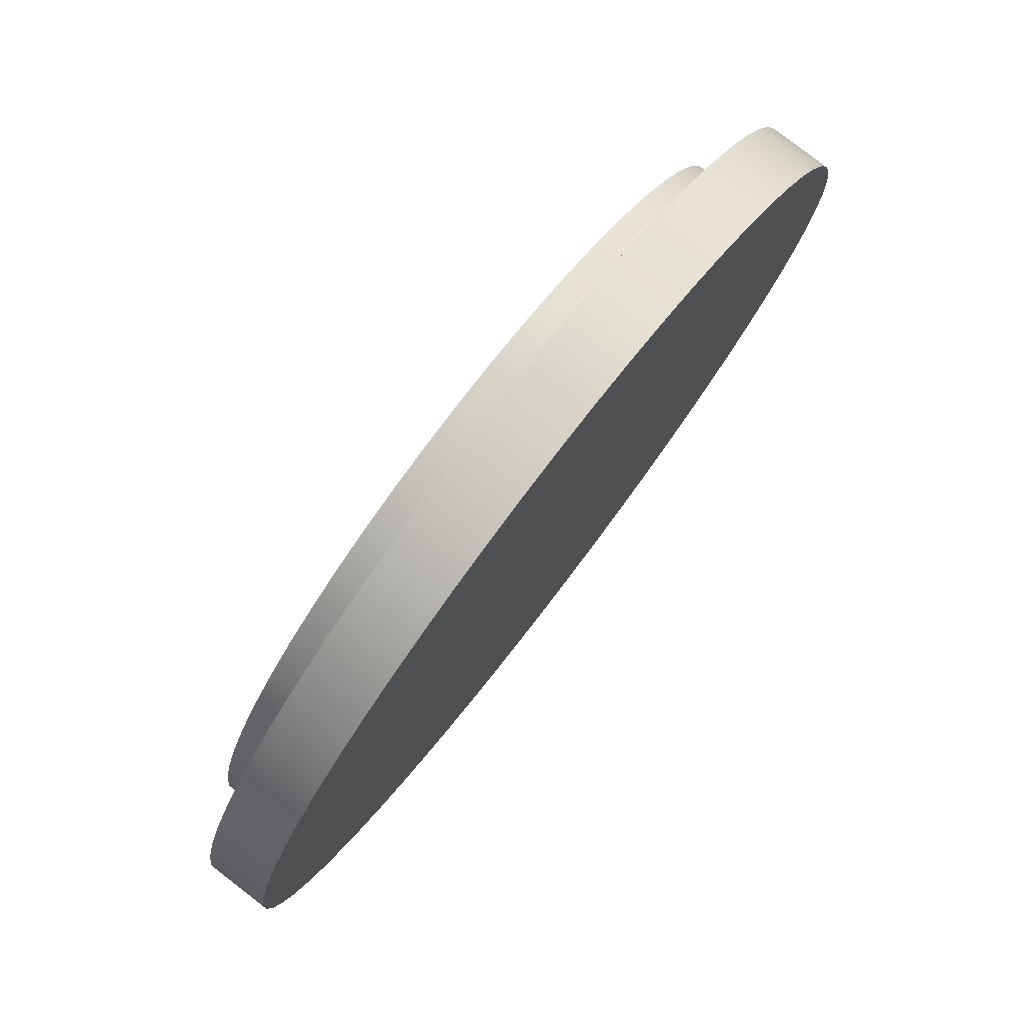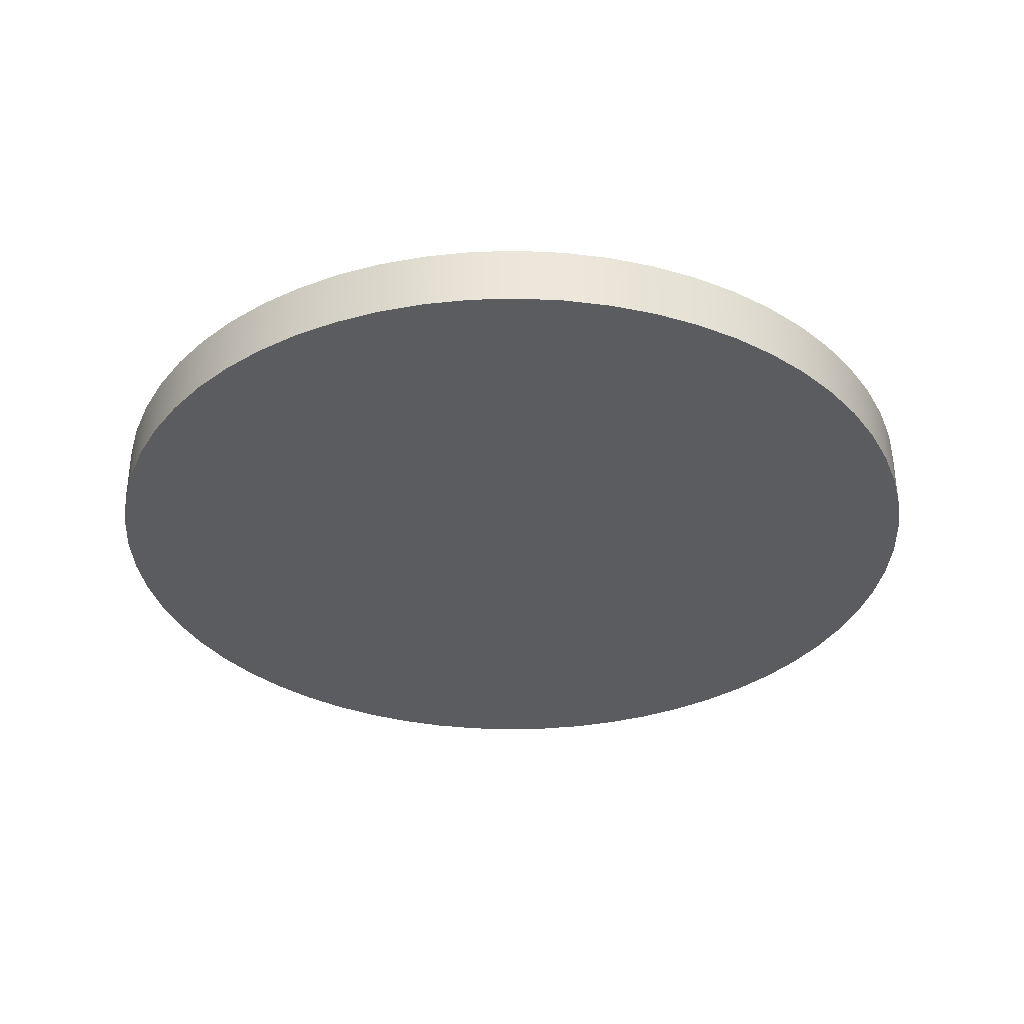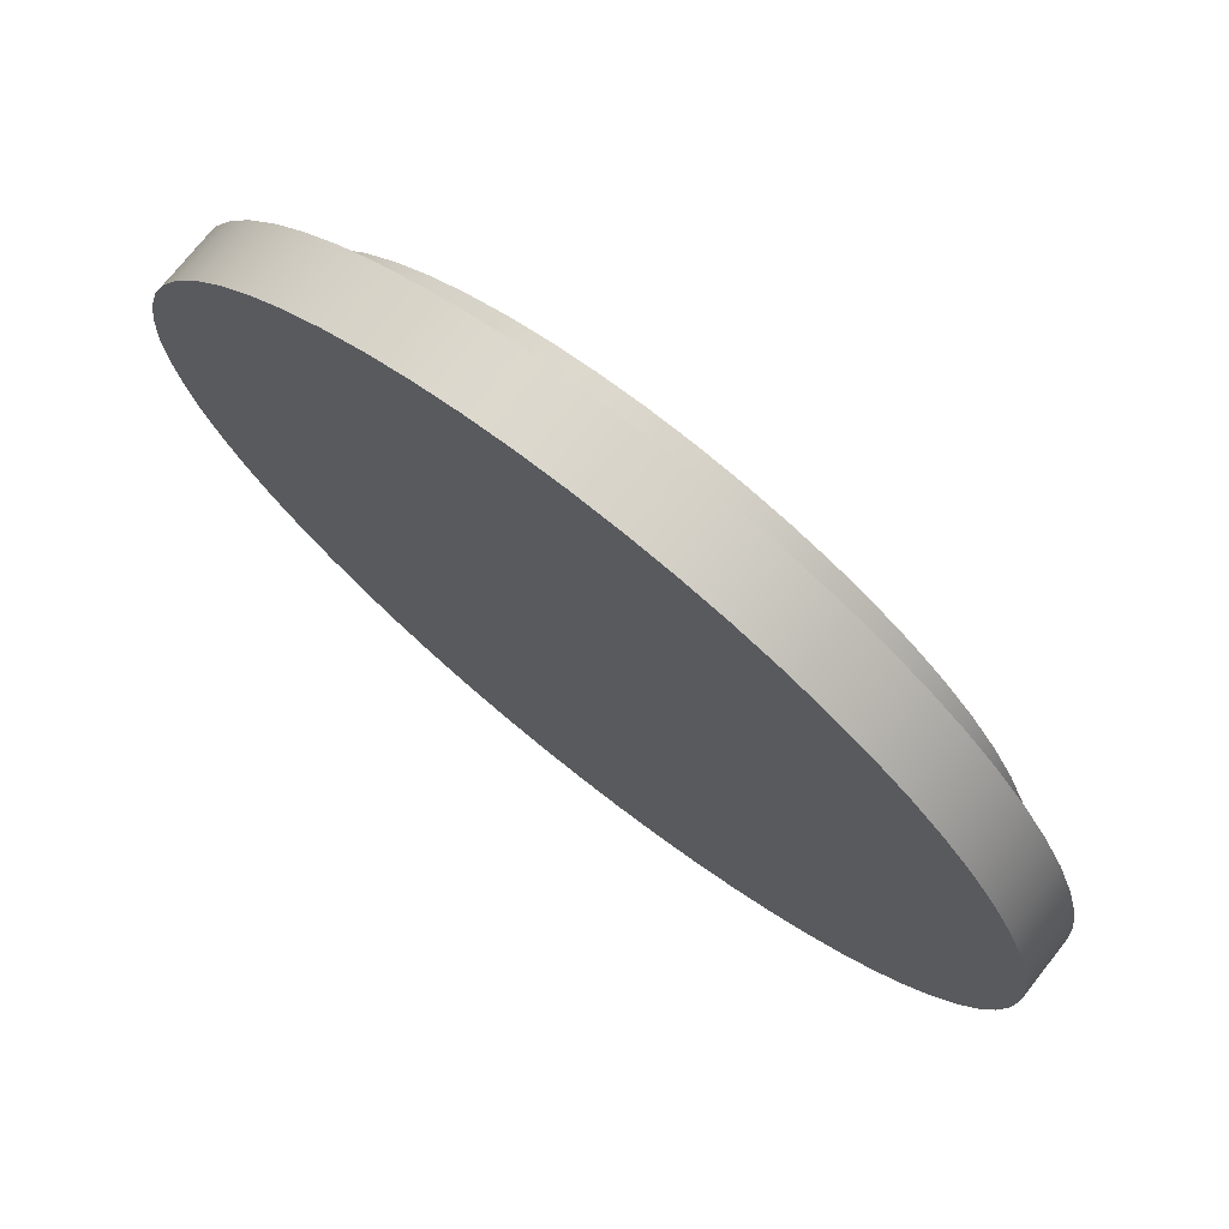
<metadata>
{"format":"obj","ext":"obj","renderer":"f3d","projection":"perspective","resolution":1024,"background":"white","views":[{"elev":79.6,"azim":-52.4,"up":"+Z"},{"elev":-34.3,"azim":17.3,"up":"+Y"},{"elev":74.4,"azim":38.4,"up":"+Z"}]}
</metadata>
<code>
v 2.113 0.35 -2.587e-16
v 2.099 0.35 0.2408
v 2.058 0.35 0.4785
v 1.99 0.35 0.71
v 1.896 0.35 0.9322
v 1.777 0.35 1.142
v 1.636 0.35 1.337
v 1.472 0.35 1.515
v 1.29 0.35 1.673
v 1.091 0.35 1.809
v 0.8777 0.35 1.922
v 0.6529 0.35 2.009
v 0.4196 0.35 2.071
v 0.1808 0.35 2.105
v -0.06033 0.35 2.112
v -0.3007 0.35 2.091
v -0.5371 0.35 2.043
v -0.7665 0.35 1.969
v -0.9859 0.35 1.869
v -1.193 0.35 1.744
v -1.384 0.35 1.597
v -1.557 0.35 1.429
v -1.709 0.35 1.242
v -1.84 0.35 1.039
v -1.946 0.35 0.8224
v -2.027 0.35 0.5952
v -2.082 0.35 0.3603
v -2.109 0.35 0.1206
v -2.109 0.35 -0.1206
v -2.082 0.35 -0.3603
v -2.027 0.35 -0.5952
v -1.946 0.35 -0.8224
v -1.84 0.35 -1.039
v -1.709 0.35 -1.242
v -1.557 0.35 -1.429
v -1.384 0.35 -1.597
v -1.193 0.35 -1.744
v -0.9859 0.35 -1.869
v -0.7665 0.35 -1.969
v -0.5371 0.35 -2.043
v -0.3007 0.35 -2.091
v -0.06033 0.35 -2.112
v 0.1808 0.35 -2.105
v 0.4196 0.35 -2.071
v 0.6529 0.35 -2.009
v 0.8777 0.35 -1.922
v 1.091 0.35 -1.809
v 1.29 0.35 -1.673
v 1.472 0.35 -1.515
v 1.636 0.35 -1.337
v 1.777 0.35 -1.142
v 1.896 0.35 -0.9322
v 1.99 0.35 -0.71
v 2.058 0.35 -0.4785
v 2.099 0.35 -0.2408
v -2.5 0.35 3.062e-16
v -2.486 0.35 0.2613
v -2.445 0.35 0.5198
v -2.378 0.35 0.7725
v -2.284 0.35 1.017
v -2.165 0.35 1.25
v -2.023 0.35 1.469
v -1.858 0.35 1.673
v -1.673 0.35 1.858
v -1.469 0.35 2.023
v -1.25 0.35 2.165
v -1.017 0.35 2.284
v -0.7725 0.35 2.378
v -0.5198 0.35 2.445
v -0.2613 0.35 2.486
v 1.531e-16 0.35 2.5
v 0.2613 0.35 2.486
v 0.5198 0.35 2.445
v 0.7725 0.35 2.378
v 1.017 0.35 2.284
v 1.25 0.35 2.165
v 1.469 0.35 2.023
v 1.673 0.35 1.858
v 1.858 0.35 1.673
v 2.023 0.35 1.469
v 2.165 0.35 1.25
v 2.284 0.35 1.017
v 2.378 0.35 0.7725
v 2.445 0.35 0.5198
v 2.486 0.35 0.2613
v 2.5 0.35 0
v 2.486 0.35 -0.2613
v 2.445 0.35 -0.5198
v 2.378 0.35 -0.7725
v 2.284 0.35 -1.017
v 2.165 0.35 -1.25
v 2.023 0.35 -1.469
v 1.858 0.35 -1.673
v 1.673 0.35 -1.858
v 1.469 0.35 -2.023
v 1.25 0.35 -2.165
v 1.017 0.35 -2.284
v 0.7725 0.35 -2.378
v 0.5198 0.35 -2.445
v 0.2613 0.35 -2.486
v 1.531e-16 0.35 -2.5
v -0.2613 0.35 -2.486
v -0.5198 0.35 -2.445
v -0.7725 0.35 -2.378
v -1.017 0.35 -2.284
v -1.25 0.35 -2.165
v -1.469 0.35 -2.023
v -1.673 0.35 -1.858
v -1.858 0.35 -1.673
v -2.023 0.35 -1.469
v -2.165 0.35 -1.25
v -2.284 0.35 -1.017
v -2.378 0.35 -0.7725
v -2.445 0.35 -0.5198
v -2.486 0.35 -0.2613
v -2.5 0.35 3.062e-16
v -2.486 0.35 -0.2613
v -2.445 0.35 -0.5198
v -2.378 0.35 -0.7725
v -2.284 0.35 -1.017
v -2.165 0.35 -1.25
v -2.023 0.35 -1.469
v -1.858 0.35 -1.673
v -1.673 0.35 -1.858
v -1.469 0.35 -2.023
v -1.25 0.35 -2.165
v -1.017 0.35 -2.284
v -0.7725 0.35 -2.378
v -0.5198 0.35 -2.445
v -0.2613 0.35 -2.486
v 1.531e-16 0.35 -2.5
v 0.2613 0.35 -2.486
v 0.5198 0.35 -2.445
v 0.7725 0.35 -2.378
v 1.017 0.35 -2.284
v 1.25 0.35 -2.165
v 1.469 0.35 -2.023
v 1.673 0.35 -1.858
v 1.858 0.35 -1.673
v 2.023 0.35 -1.469
v 2.165 0.35 -1.25
v 2.284 0.35 -1.017
v 2.378 0.35 -0.7725
v 2.445 0.35 -0.5198
v 2.486 0.35 -0.2613
v 2.5 0.35 0
v 2.486 0.35 0.2613
v 2.445 0.35 0.5198
v 2.378 0.35 0.7725
v 2.284 0.35 1.017
v 2.165 0.35 1.25
v 2.023 0.35 1.469
v 1.858 0.35 1.673
v 1.673 0.35 1.858
v 1.469 0.35 2.023
v 1.25 0.35 2.165
v 1.017 0.35 2.284
v 0.7725 0.35 2.378
v 0.5198 0.35 2.445
v 0.2613 0.35 2.486
v 1.531e-16 0.35 2.5
v -0.2613 0.35 2.486
v -0.5198 0.35 2.445
v -0.7725 0.35 2.378
v -1.017 0.35 2.284
v -1.25 0.35 2.165
v -1.469 0.35 2.023
v -1.673 0.35 1.858
v -1.858 0.35 1.673
v -2.023 0.35 1.469
v -2.165 0.35 1.25
v -2.284 0.35 1.017
v -2.378 0.35 0.7725
v -2.445 0.35 0.5198
v -2.486 0.35 0.2613
v -2.5 0 3.062e-16
v -2.486 0 0.2613
v -2.445 0 0.5198
v -2.378 0 0.7725
v -2.284 0 1.017
v -2.165 0 1.25
v -2.023 0 1.469
v -1.858 0 1.673
v -1.673 0 1.858
v -1.469 0 2.023
v -1.25 0 2.165
v -1.017 0 2.284
v -0.7725 0 2.378
v -0.5198 0 2.445
v -0.2613 0 2.486
v 1.531e-16 0 2.5
v 0.2613 0 2.486
v 0.5198 0 2.445
v 0.7725 0 2.378
v 1.017 0 2.284
v 1.25 0 2.165
v 1.469 0 2.023
v 1.673 0 1.858
v 1.858 0 1.673
v 2.023 0 1.469
v 2.165 0 1.25
v 2.284 0 1.017
v 2.378 0 0.7725
v 2.445 0 0.5198
v 2.486 0 0.2613
v 2.5 0 0
v 2.486 0 -0.2613
v 2.445 0 -0.5198
v 2.378 0 -0.7725
v 2.284 0 -1.017
v 2.165 0 -1.25
v 2.023 0 -1.469
v 1.858 0 -1.673
v 1.673 0 -1.858
v 1.469 0 -2.023
v 1.25 0 -2.165
v 1.017 0 -2.284
v 0.7725 0 -2.378
v 0.5198 0 -2.445
v 0.2613 0 -2.486
v 1.531e-16 0 -2.5
v -0.2613 0 -2.486
v -0.5198 0 -2.445
v -0.7725 0 -2.378
v -1.017 0 -2.284
v -1.25 0 -2.165
v -1.469 0 -2.023
v -1.673 0 -1.858
v -1.858 0 -1.673
v -2.023 0 -1.469
v -2.165 0 -1.25
v -2.284 0 -1.017
v -2.378 0 -0.7725
v -2.445 0 -0.5198
v -2.486 0 -0.2613
v -2.5 0 3.062e-16
v -2.5 0.35 3.062e-16
v -2.5 0 3.062e-16
v -2.486 0 -0.2613
v -2.445 0 -0.5198
v -2.378 0 -0.7725
v -2.284 0 -1.017
v -2.165 0 -1.25
v -2.023 0 -1.469
v -1.858 0 -1.673
v -1.673 0 -1.858
v -1.469 0 -2.023
v -1.25 0 -2.165
v -1.017 0 -2.284
v -0.7725 0 -2.378
v -0.5198 0 -2.445
v -0.2613 0 -2.486
v 1.531e-16 0 -2.5
v 0.2613 0 -2.486
v 0.5198 0 -2.445
v 0.7725 0 -2.378
v 1.017 0 -2.284
v 1.25 0 -2.165
v 1.469 0 -2.023
v 1.673 0 -1.858
v 1.858 0 -1.673
v 2.023 0 -1.469
v 2.165 0 -1.25
v 2.284 0 -1.017
v 2.378 0 -0.7725
v 2.445 0 -0.5198
v 2.486 0 -0.2613
v 2.5 0 0
v 2.486 0 0.2613
v 2.445 0 0.5198
v 2.378 0 0.7725
v 2.284 0 1.017
v 2.165 0 1.25
v 2.023 0 1.469
v 1.858 0 1.673
v 1.673 0 1.858
v 1.469 0 2.023
v 1.25 0 2.165
v 1.017 0 2.284
v 0.7725 0 2.378
v 0.5198 0 2.445
v 0.2613 0 2.486
v 1.531e-16 0 2.5
v -0.2613 0 2.486
v -0.5198 0 2.445
v -0.7725 0 2.378
v -1.017 0 2.284
v -1.25 0 2.165
v -1.469 0 2.023
v -1.673 0 1.858
v -1.858 0 1.673
v -2.023 0 1.469
v -2.165 0 1.25
v -2.284 0 1.017
v -2.378 0 0.7725
v -2.445 0 0.5198
v -2.486 0 0.2613
v 2.113 0.55 -2.587e-16
v 2.099 0.55 0.2408
v 2.058 0.55 0.4785
v 1.99 0.55 0.71
v 1.896 0.55 0.9322
v 1.777 0.55 1.142
v 1.636 0.55 1.337
v 1.472 0.55 1.515
v 1.29 0.55 1.673
v 1.091 0.55 1.809
v 0.8777 0.55 1.922
v 0.6529 0.55 2.009
v 0.4196 0.55 2.071
v 0.1808 0.55 2.105
v -0.06033 0.55 2.112
v -0.3007 0.55 2.091
v -0.5371 0.55 2.043
v -0.7665 0.55 1.969
v -0.9859 0.55 1.869
v -1.193 0.55 1.744
v -1.384 0.55 1.597
v -1.557 0.55 1.429
v -1.709 0.55 1.242
v -1.84 0.55 1.039
v -1.946 0.55 0.8224
v -2.027 0.55 0.5952
v -2.082 0.55 0.3603
v -2.109 0.55 0.1206
v -2.109 0.55 -0.1206
v -2.082 0.55 -0.3603
v -2.027 0.55 -0.5952
v -1.946 0.55 -0.8224
v -1.84 0.55 -1.039
v -1.709 0.55 -1.242
v -1.557 0.55 -1.429
v -1.384 0.55 -1.597
v -1.193 0.55 -1.744
v -0.9859 0.55 -1.869
v -0.7665 0.55 -1.969
v -0.5371 0.55 -2.043
v -0.3007 0.55 -2.091
v -0.06033 0.55 -2.112
v 0.1808 0.55 -2.105
v 0.4196 0.55 -2.071
v 0.6529 0.55 -2.009
v 0.8777 0.55 -1.922
v 1.091 0.55 -1.809
v 1.29 0.55 -1.673
v 1.472 0.55 -1.515
v 1.636 0.55 -1.337
v 1.777 0.55 -1.142
v 1.896 0.55 -0.9322
v 1.99 0.55 -0.71
v 2.058 0.55 -0.4785
v 2.099 0.55 -0.2408
v 2.113 0.35 -2.587e-16
v 2.099 0.35 -0.2408
v 2.058 0.35 -0.4785
v 1.99 0.35 -0.71
v 1.896 0.35 -0.9322
v 1.777 0.35 -1.142
v 1.636 0.35 -1.337
v 1.472 0.35 -1.515
v 1.29 0.35 -1.673
v 1.091 0.35 -1.809
v 0.8777 0.35 -1.922
v 0.6529 0.35 -2.009
v 0.4196 0.35 -2.071
v 0.1808 0.35 -2.105
v -0.06033 0.35 -2.112
v -0.3007 0.35 -2.091
v -0.5371 0.35 -2.043
v -0.7665 0.35 -1.969
v -0.9859 0.35 -1.869
v -1.193 0.35 -1.744
v -1.384 0.35 -1.597
v -1.557 0.35 -1.429
v -1.709 0.35 -1.242
v -1.84 0.35 -1.039
v -1.946 0.35 -0.8224
v -2.027 0.35 -0.5952
v -2.082 0.35 -0.3603
v -2.109 0.35 -0.1206
v -2.109 0.35 0.1206
v -2.082 0.35 0.3603
v -2.027 0.35 0.5952
v -1.946 0.35 0.8224
v -1.84 0.35 1.039
v -1.709 0.35 1.242
v -1.557 0.35 1.429
v -1.384 0.35 1.597
v -1.193 0.35 1.744
v -0.9859 0.35 1.869
v -0.7665 0.35 1.969
v -0.5371 0.35 2.043
v -0.3007 0.35 2.091
v -0.06033 0.35 2.112
v 0.1808 0.35 2.105
v 0.4196 0.35 2.071
v 0.6529 0.35 2.009
v 0.8777 0.35 1.922
v 1.091 0.35 1.809
v 1.29 0.35 1.673
v 1.472 0.35 1.515
v 1.636 0.35 1.337
v 1.777 0.35 1.142
v 1.896 0.35 0.9322
v 1.99 0.35 0.71
v 2.058 0.35 0.4785
v 2.099 0.35 0.2408
v 2.113 0.35 -2.587e-16
v 2.113 0.55 -2.587e-16
v 2.113 0.55 -2.587e-16
v 2.099 0.55 -0.2408
v 2.058 0.55 -0.4785
v 1.99 0.55 -0.71
v 1.896 0.55 -0.9322
v 1.777 0.55 -1.142
v 1.636 0.55 -1.337
v 1.472 0.55 -1.515
v 1.29 0.55 -1.673
v 1.091 0.55 -1.809
v 0.8777 0.55 -1.922
v 0.6529 0.55 -2.009
v 0.4196 0.55 -2.071
v 0.1808 0.55 -2.105
v -0.06033 0.55 -2.112
v -0.3007 0.55 -2.091
v -0.5371 0.55 -2.043
v -0.7665 0.55 -1.969
v -0.9859 0.55 -1.869
v -1.193 0.55 -1.744
v -1.384 0.55 -1.597
v -1.557 0.55 -1.429
v -1.709 0.55 -1.242
v -1.84 0.55 -1.039
v -1.946 0.55 -0.8224
v -2.027 0.55 -0.5952
v -2.082 0.55 -0.3603
v -2.109 0.55 -0.1206
v -2.109 0.55 0.1206
v -2.082 0.55 0.3603
v -2.027 0.55 0.5952
v -1.946 0.55 0.8224
v -1.84 0.55 1.039
v -1.709 0.55 1.242
v -1.557 0.55 1.429
v -1.384 0.55 1.597
v -1.193 0.55 1.744
v -0.9859 0.55 1.869
v -0.7665 0.55 1.969
v -0.5371 0.55 2.043
v -0.3007 0.55 2.091
v -0.06033 0.55 2.112
v 0.1808 0.55 2.105
v 0.4196 0.55 2.071
v 0.6529 0.55 2.009
v 0.8777 0.55 1.922
v 1.091 0.55 1.809
v 1.29 0.55 1.673
v 1.472 0.55 1.515
v 1.636 0.55 1.337
v 1.777 0.55 1.142
v 1.896 0.55 0.9322
v 1.99 0.55 0.71
v 2.058 0.55 0.4785
v 2.099 0.55 0.2408
f 2 85 1
f 1 85 86
f 1 86 87
f 85 2 84
f 84 2 3
f 84 3 83
f 83 3 4
f 83 4 82
f 82 4 5
f 82 5 81
f 81 5 6
f 81 6 80
f 80 6 7
f 80 7 79
f 79 7 8
f 79 8 78
f 78 8 9
f 78 9 77
f 77 9 10
f 77 10 76
f 76 10 11
f 76 11 75
f 75 11 12
f 75 12 74
f 74 12 73
f 73 12 13
f 73 13 72
f 72 13 14
f 72 14 71
f 71 14 15
f 71 15 70
f 70 15 16
f 70 16 69
f 69 16 17
f 69 17 68
f 68 17 18
f 68 18 67
f 67 18 19
f 67 19 66
f 66 19 20
f 66 20 65
f 65 20 21
f 65 21 64
f 64 21 22
f 64 22 63
f 63 22 23
f 63 23 62
f 62 23 61
f 61 23 24
f 61 24 60
f 60 24 25
f 60 25 59
f 59 25 26
f 59 26 58
f 58 26 27
f 58 27 57
f 57 27 28
f 57 28 56
f 56 28 29
f 56 29 115
f 115 29 30
f 115 30 114
f 114 30 31
f 114 31 113
f 113 31 32
f 113 32 112
f 112 32 33
f 112 33 111
f 111 33 34
f 111 34 110
f 110 34 109
f 109 34 35
f 109 35 108
f 108 35 36
f 108 36 107
f 107 36 37
f 107 37 106
f 106 37 38
f 106 38 105
f 105 38 39
f 105 39 104
f 104 39 40
f 104 40 103
f 103 40 41
f 103 41 102
f 102 41 42
f 102 42 101
f 101 42 43
f 101 43 100
f 100 43 44
f 100 44 99
f 99 44 45
f 99 45 98
f 98 45 97
f 97 45 46
f 97 46 96
f 96 46 47
f 96 47 95
f 95 47 48
f 95 48 94
f 94 48 49
f 94 49 93
f 93 49 50
f 93 50 92
f 92 50 51
f 92 51 91
f 91 51 52
f 91 52 90
f 90 52 53
f 90 53 89
f 89 53 54
f 89 54 88
f 88 54 55
f 88 55 87
f 87 55 1
f 117 235 116
f 116 235 236
f 237 176 175
f 175 176 177
f 175 177 174
f 174 177 178
f 174 178 173
f 173 178 179
f 173 179 172
f 172 179 180
f 172 180 171
f 171 180 181
f 171 181 170
f 170 181 182
f 170 182 169
f 169 182 183
f 169 183 168
f 168 183 184
f 168 184 167
f 167 184 185
f 167 185 166
f 166 185 186
f 166 186 165
f 165 186 187
f 165 187 164
f 164 187 188
f 164 188 163
f 163 188 189
f 163 189 162
f 162 189 190
f 162 190 161
f 161 190 191
f 161 191 160
f 160 191 192
f 160 192 159
f 159 192 193
f 159 193 158
f 158 193 194
f 158 194 157
f 157 194 195
f 157 195 156
f 156 195 196
f 156 196 155
f 155 196 197
f 155 197 154
f 154 197 198
f 154 198 153
f 153 198 199
f 153 199 152
f 152 199 200
f 152 200 151
f 151 200 201
f 151 201 150
f 150 201 202
f 150 202 149
f 149 202 203
f 149 203 148
f 148 203 204
f 148 204 147
f 147 204 205
f 147 205 146
f 146 205 206
f 146 206 145
f 145 206 207
f 145 207 144
f 144 207 208
f 144 208 143
f 143 208 209
f 143 209 142
f 142 209 210
f 142 210 141
f 141 210 211
f 141 211 140
f 140 211 212
f 140 212 139
f 139 212 213
f 139 213 138
f 138 213 214
f 138 214 137
f 137 214 215
f 137 215 136
f 136 215 216
f 136 216 135
f 135 216 217
f 135 217 134
f 134 217 218
f 134 218 133
f 133 218 219
f 133 219 132
f 132 219 220
f 132 220 131
f 131 220 221
f 131 221 130
f 130 221 222
f 130 222 129
f 129 222 223
f 129 223 128
f 128 223 224
f 128 224 127
f 127 224 225
f 127 225 126
f 126 225 226
f 126 226 125
f 125 226 227
f 125 227 124
f 124 227 228
f 124 228 123
f 123 228 229
f 123 229 122
f 122 229 230
f 122 230 121
f 121 230 231
f 121 231 120
f 120 231 232
f 120 232 119
f 119 232 233
f 119 233 118
f 118 233 234
f 118 234 117
f 117 234 235
f 239 267 238
f 238 267 268
f 238 268 297
f 297 268 269
f 297 269 296
f 296 269 270
f 296 270 295
f 295 270 271
f 295 271 294
f 294 271 272
f 294 272 293
f 293 272 273
f 293 273 292
f 292 273 274
f 292 274 291
f 291 274 275
f 291 275 290
f 290 275 276
f 290 276 289
f 289 276 277
f 289 277 288
f 288 277 278
f 288 278 287
f 287 278 279
f 287 279 286
f 286 279 280
f 286 280 285
f 285 280 281
f 285 281 284
f 284 281 282
f 284 282 283
f 267 239 266
f 266 239 240
f 266 240 265
f 265 240 241
f 265 241 264
f 264 241 242
f 264 242 263
f 263 242 243
f 263 243 262
f 262 243 244
f 262 244 261
f 261 244 245
f 261 245 260
f 260 245 246
f 260 246 259
f 259 246 247
f 259 247 258
f 258 247 248
f 258 248 257
f 257 248 249
f 257 249 256
f 256 249 250
f 256 250 255
f 255 250 251
f 255 251 254
f 254 251 252
f 254 252 253
f 299 407 298
f 298 407 408
f 409 353 352
f 352 353 354
f 352 354 351
f 351 354 355
f 351 355 350
f 350 355 356
f 350 356 349
f 349 356 357
f 349 357 348
f 348 357 358
f 348 358 347
f 347 358 359
f 347 359 346
f 346 359 360
f 346 360 345
f 345 360 361
f 345 361 344
f 344 361 362
f 344 362 343
f 343 362 363
f 343 363 342
f 342 363 364
f 342 364 341
f 341 364 365
f 341 365 340
f 340 365 366
f 340 366 339
f 339 366 367
f 339 367 338
f 338 367 368
f 338 368 337
f 337 368 369
f 337 369 336
f 336 369 370
f 336 370 335
f 335 370 371
f 335 371 334
f 334 371 372
f 334 372 333
f 333 372 373
f 333 373 332
f 332 373 374
f 332 374 331
f 331 374 375
f 331 375 330
f 330 375 376
f 330 376 329
f 329 376 377
f 329 377 328
f 328 377 378
f 328 378 327
f 327 378 379
f 327 379 326
f 326 379 380
f 326 380 325
f 325 380 381
f 325 381 324
f 324 381 382
f 324 382 323
f 323 382 383
f 323 383 322
f 322 383 384
f 322 384 321
f 321 384 385
f 321 385 320
f 320 385 386
f 320 386 319
f 319 386 387
f 319 387 318
f 318 387 388
f 318 388 317
f 317 388 389
f 317 389 316
f 316 389 390
f 316 390 315
f 315 390 391
f 315 391 314
f 314 391 392
f 314 392 313
f 313 392 393
f 313 393 312
f 312 393 394
f 312 394 311
f 311 394 395
f 311 395 310
f 310 395 396
f 310 396 309
f 309 396 397
f 309 397 308
f 308 397 398
f 308 398 307
f 307 398 399
f 307 399 306
f 306 399 400
f 306 400 305
f 305 400 401
f 305 401 304
f 304 401 402
f 304 402 303
f 303 402 403
f 303 403 302
f 302 403 404
f 302 404 301
f 301 404 405
f 301 405 300
f 300 405 406
f 300 406 299
f 299 406 407
f 410 411 464
f 464 411 463
f 463 411 462
f 462 411 461
f 461 411 460
f 460 411 459
f 459 411 458
f 458 411 457
f 457 411 456
f 456 411 455
f 455 411 454
f 454 411 453
f 453 411 452
f 452 411 451
f 451 411 450
f 450 411 449
f 449 411 448
f 448 411 412
f 448 412 447
f 447 412 446
f 446 412 445
f 445 412 444
f 444 412 443
f 443 412 442
f 442 412 441
f 441 412 440
f 440 412 439
f 439 412 438
f 438 412 437
f 437 412 436
f 436 412 435
f 435 412 413
f 435 413 434
f 434 413 414
f 434 414 433
f 433 414 415
f 433 415 432
f 432 415 416
f 432 416 431
f 431 416 417
f 431 417 430
f 430 417 418
f 430 418 429
f 429 418 419
f 429 419 428
f 428 419 420
f 428 420 427
f 427 420 421
f 427 421 426
f 426 421 422
f 426 422 425
f 425 422 423
f 425 423 424

</code>
